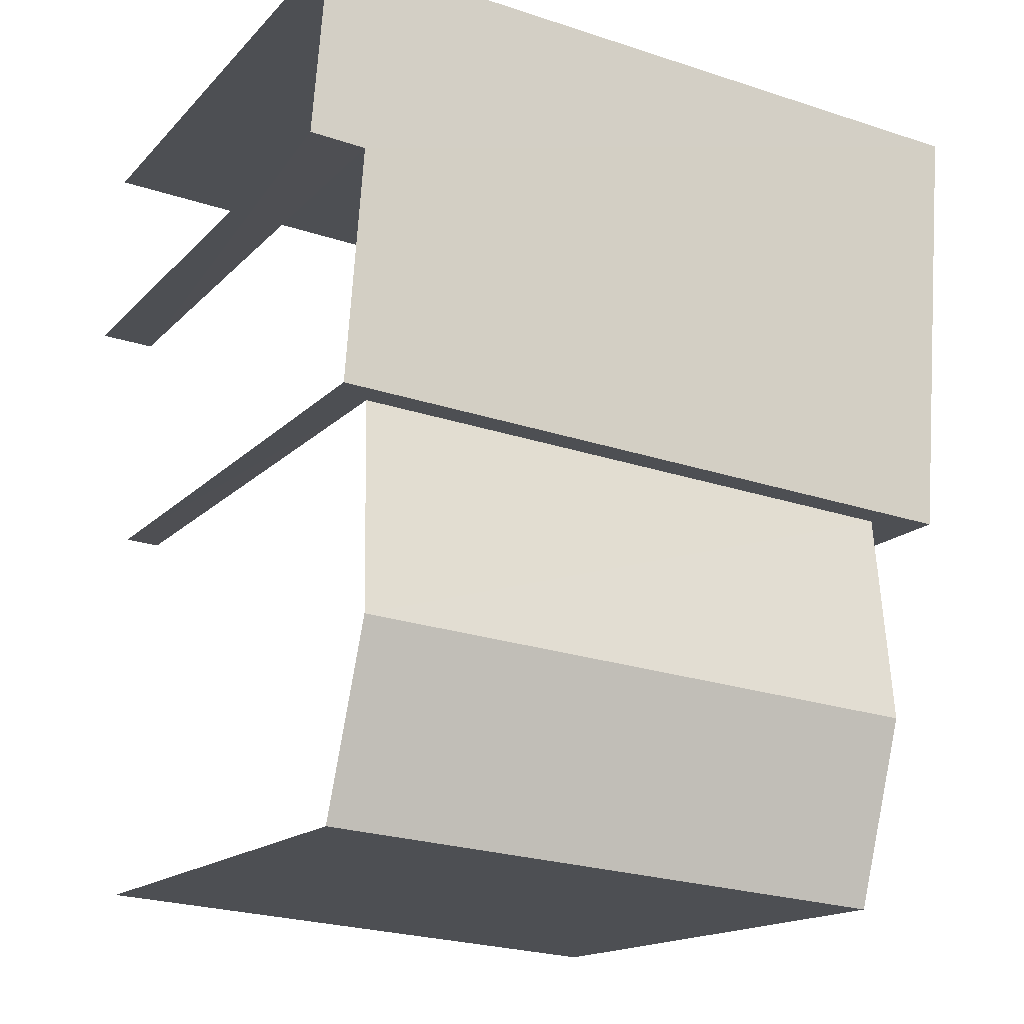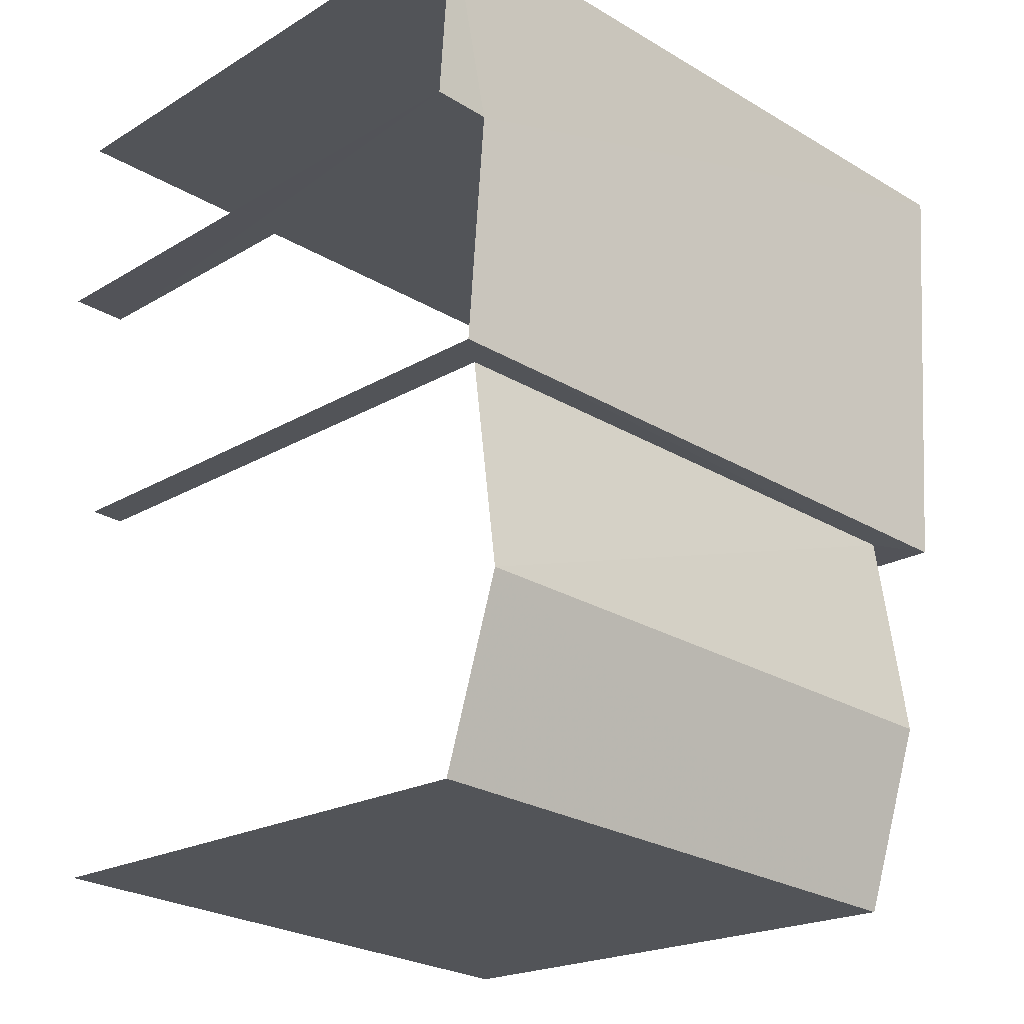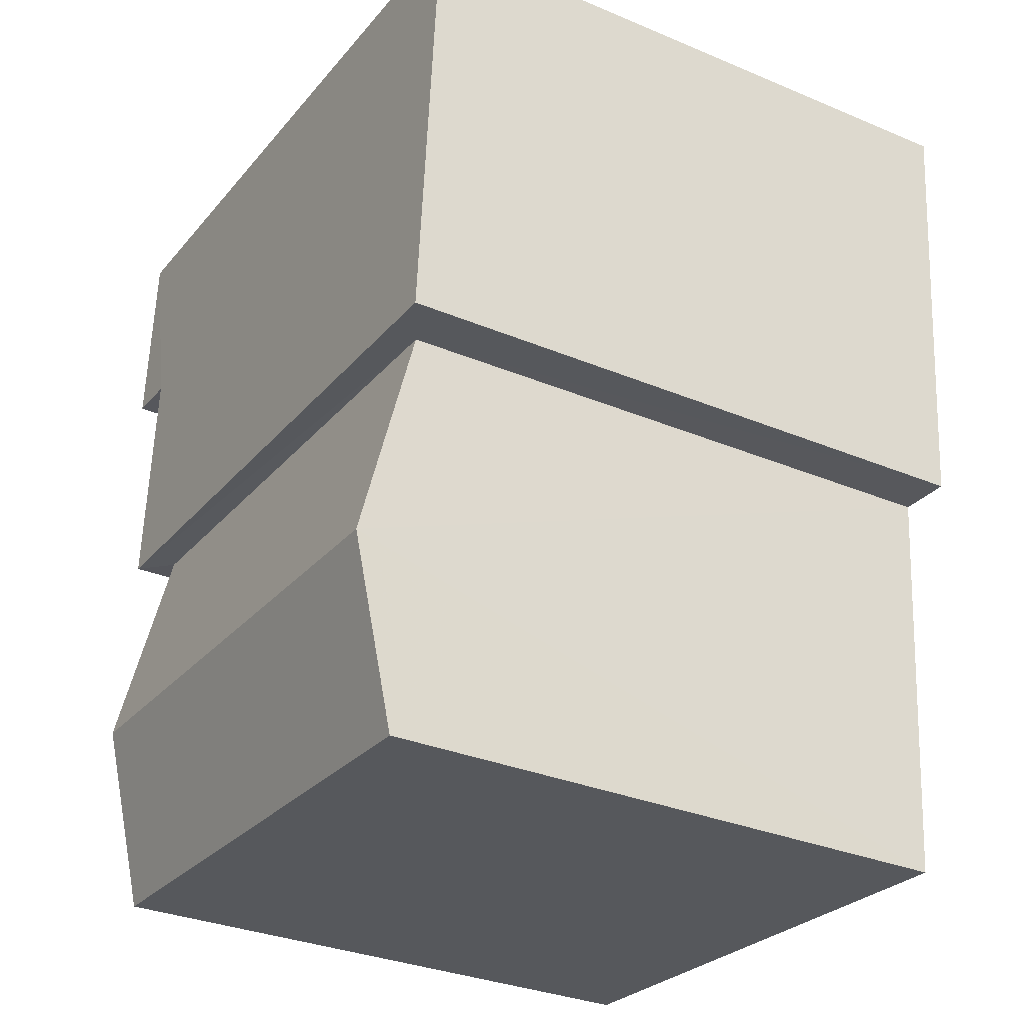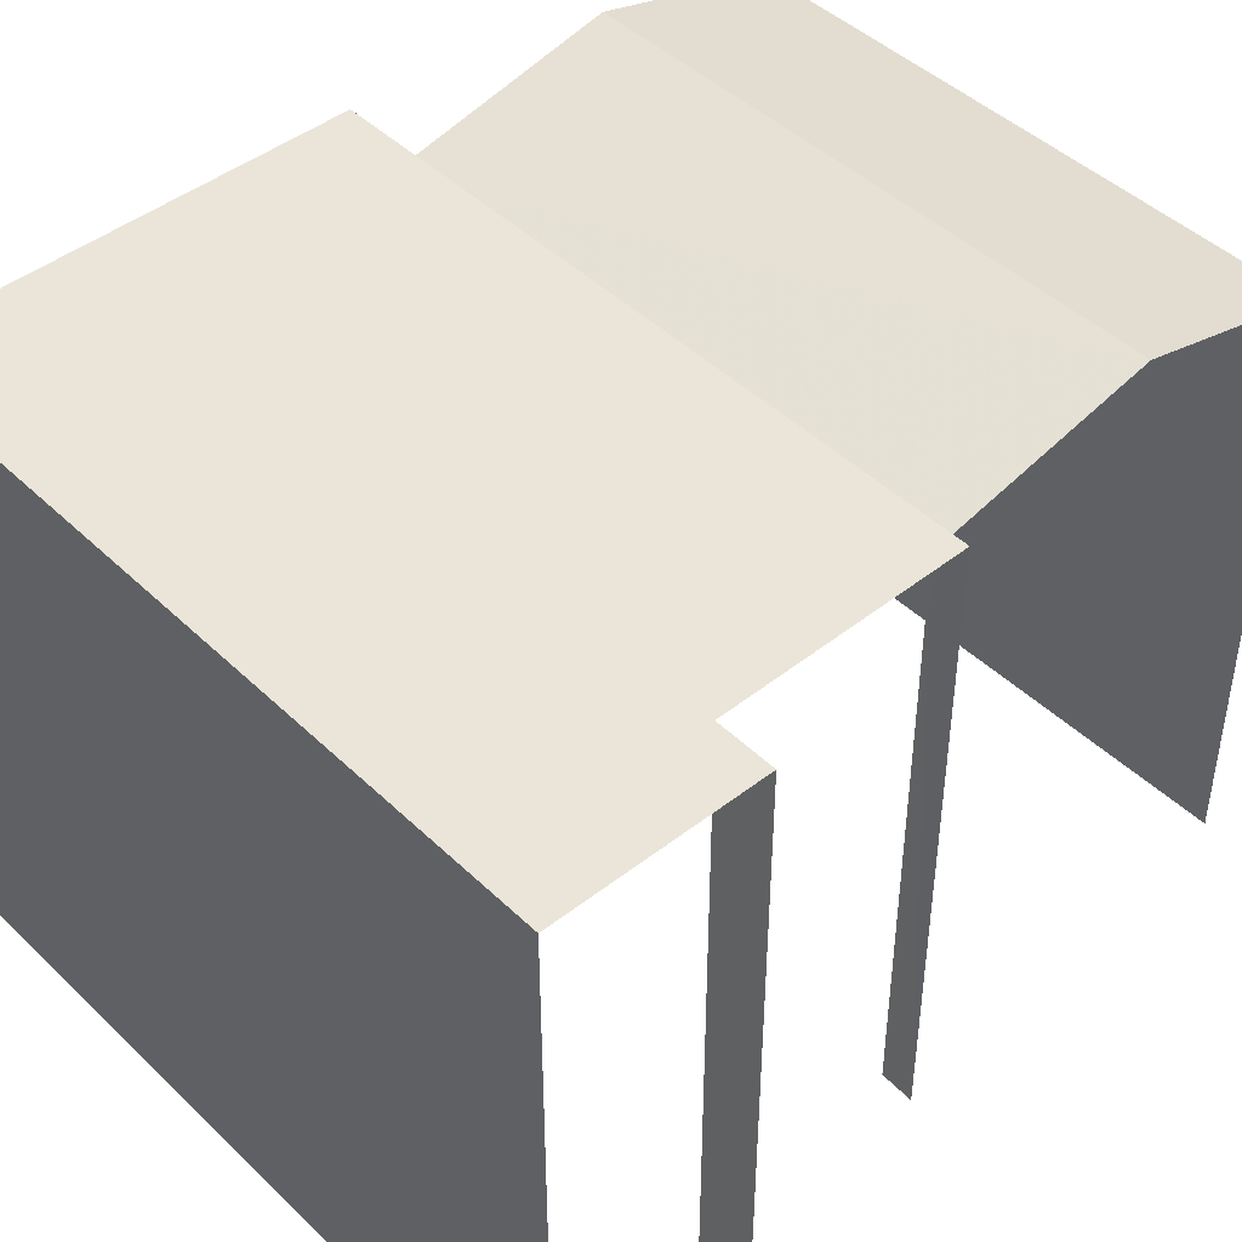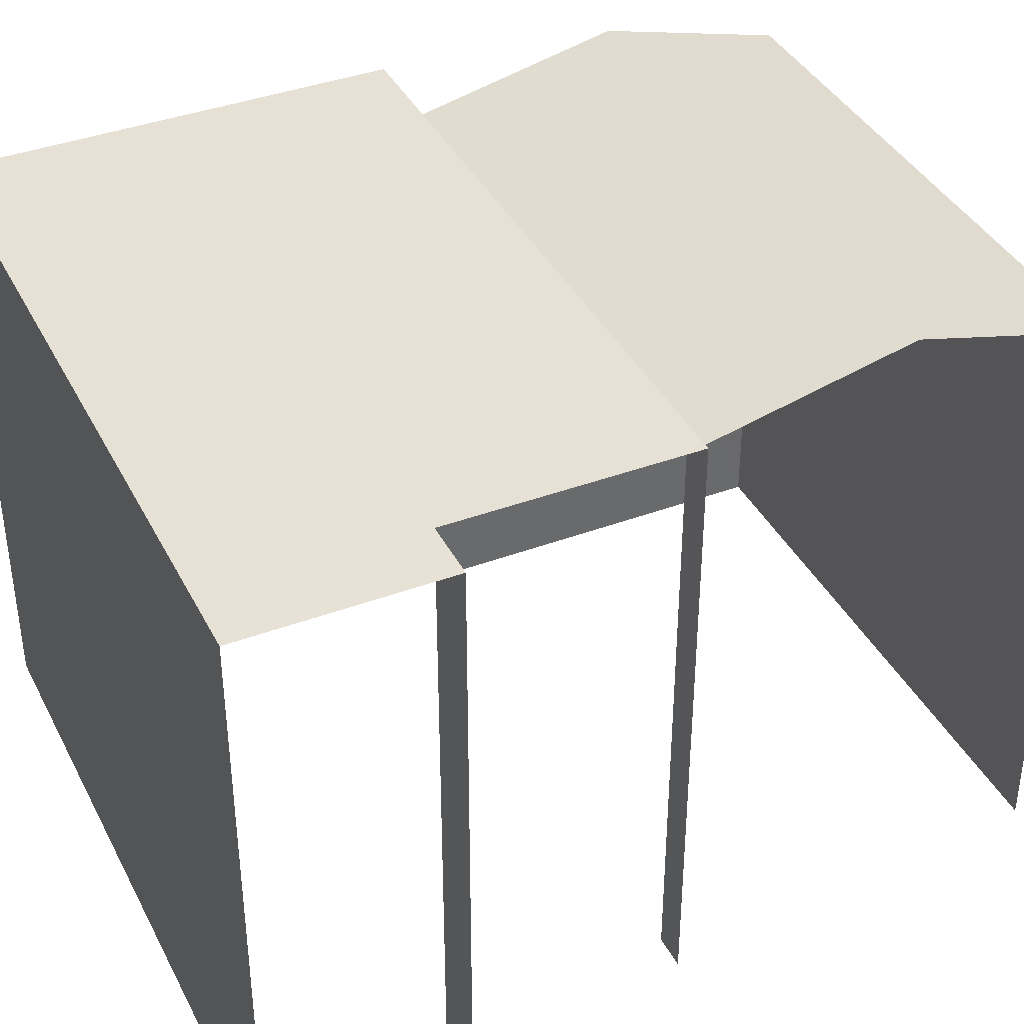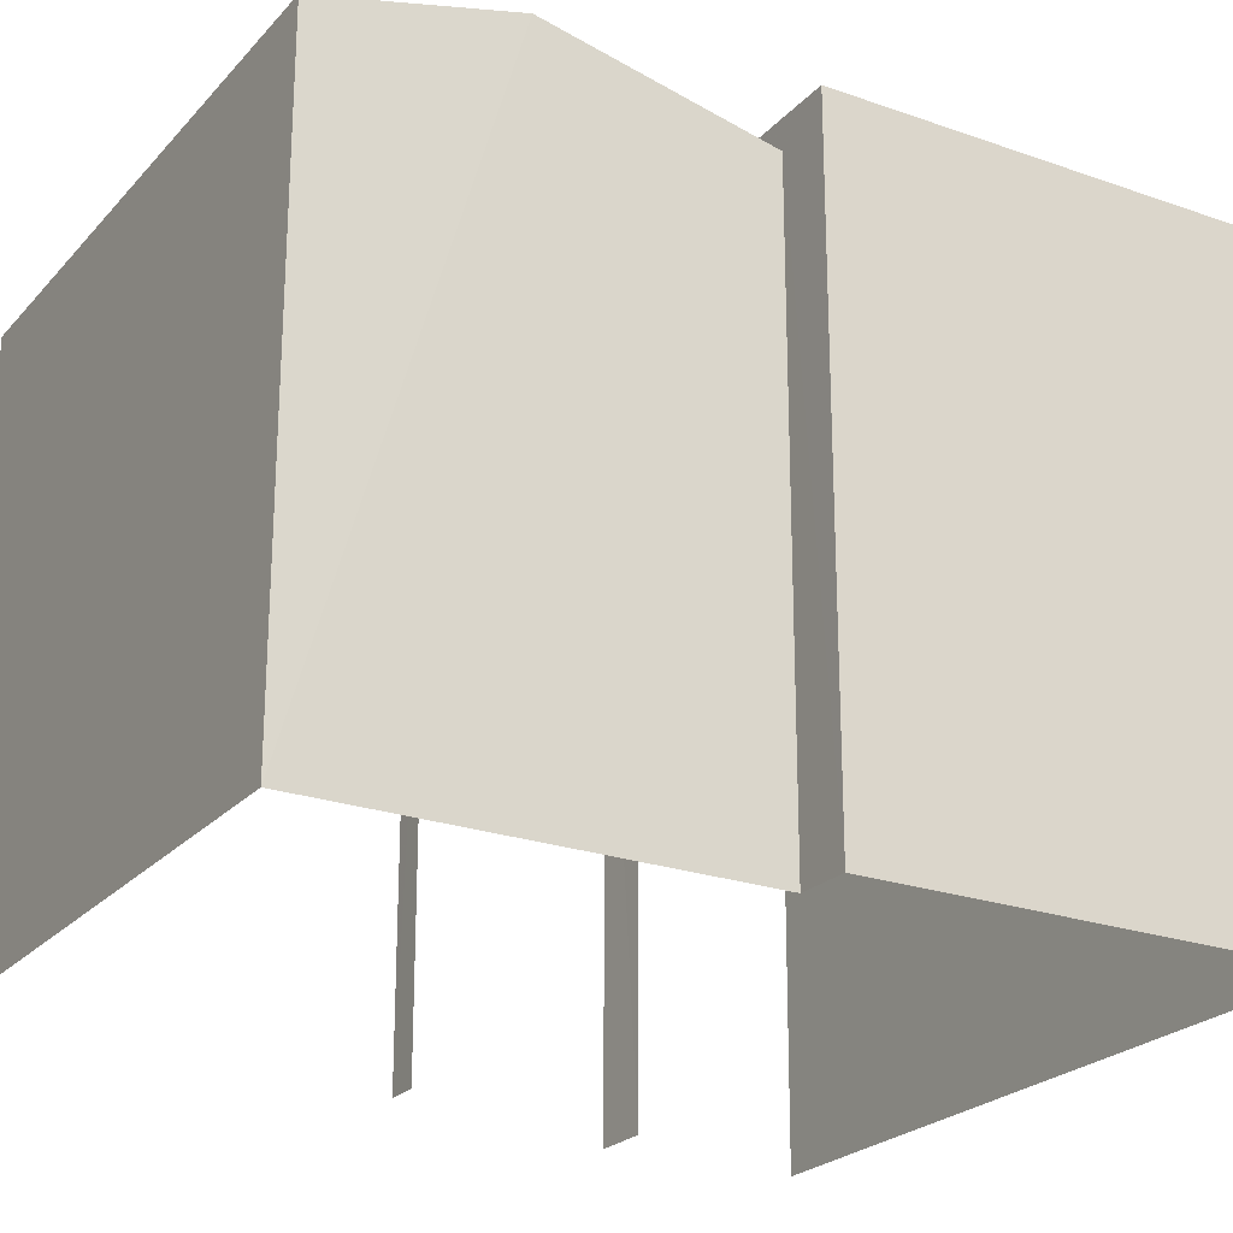
<metadata>
{"format":"obj","ext":"obj","renderer":"f3d","projection":"perspective","resolution":1024,"background":"white","views":[{"elev":-15.9,"azim":-27.4,"up":"+Y"},{"elev":-20.2,"azim":-42.5,"up":"+Y"},{"elev":-31.7,"azim":59.4,"up":"+Y"},{"elev":45.1,"azim":-136.6,"up":"+Z"},{"elev":39.2,"azim":-119.4,"up":"+Z"},{"elev":-23.7,"azim":55.0,"up":"+Z"}]}
</metadata>
<code>
v -3.734e+05 -1.034e+05 29.38
v -3.734e+05 -1.034e+05 29.38
v -3.734e+05 -1.034e+05 29.38
v -3.734e+05 -1.034e+05 29.38
v -3.734e+05 -1.034e+05 29.38
v -3.734e+05 -1.034e+05 29.38
v -3.734e+05 -1.034e+05 29.38
v -3.734e+05 -1.034e+05 29.38
v -3.734e+05 -1.034e+05 29.38
v -3.734e+05 -1.034e+05 29.38
v -3.734e+05 -1.034e+05 39.9
v -3.734e+05 -1.034e+05 39.11
v -3.734e+05 -1.034e+05 39.11
v -3.734e+05 -1.034e+05 39.9
v -3.734e+05 -1.034e+05 39.11
v -3.734e+05 -1.034e+05 39.11
v -3.734e+05 -1.034e+05 39.61
v -3.734e+05 -1.034e+05 39.61
v -3.734e+05 -1.034e+05 39.61
v -3.734e+05 -1.034e+05 39.61
v -3.734e+05 -1.034e+05 39.61
v -3.734e+05 -1.034e+05 39.61
f 1 2 3
f 4 5 6
f 2 7 3
f 5 8 3
f 7 9 10
f 10 6 5
f 3 7 10
f 3 10 5
f 22 3 8
f 22 19 3
f 18 2 1
f 18 17 2
f 13 5 11
f 5 4 11
f 4 16 11
f 11 12 13
f 11 14 12
f 11 15 14
f 11 16 15
f 17 18 19
f 17 19 20
f 19 21 20
f 19 22 21
f 10 9 12
f 9 21 12
f 5 13 8
f 12 21 22
f 13 12 22
f 8 13 22
f 18 1 3
f 19 18 3
f 17 7 2
f 17 20 7
f 21 9 7
f 20 21 7
f 15 6 14
f 6 10 14
f 10 12 14
f 16 4 6
f 15 16 6

</code>
